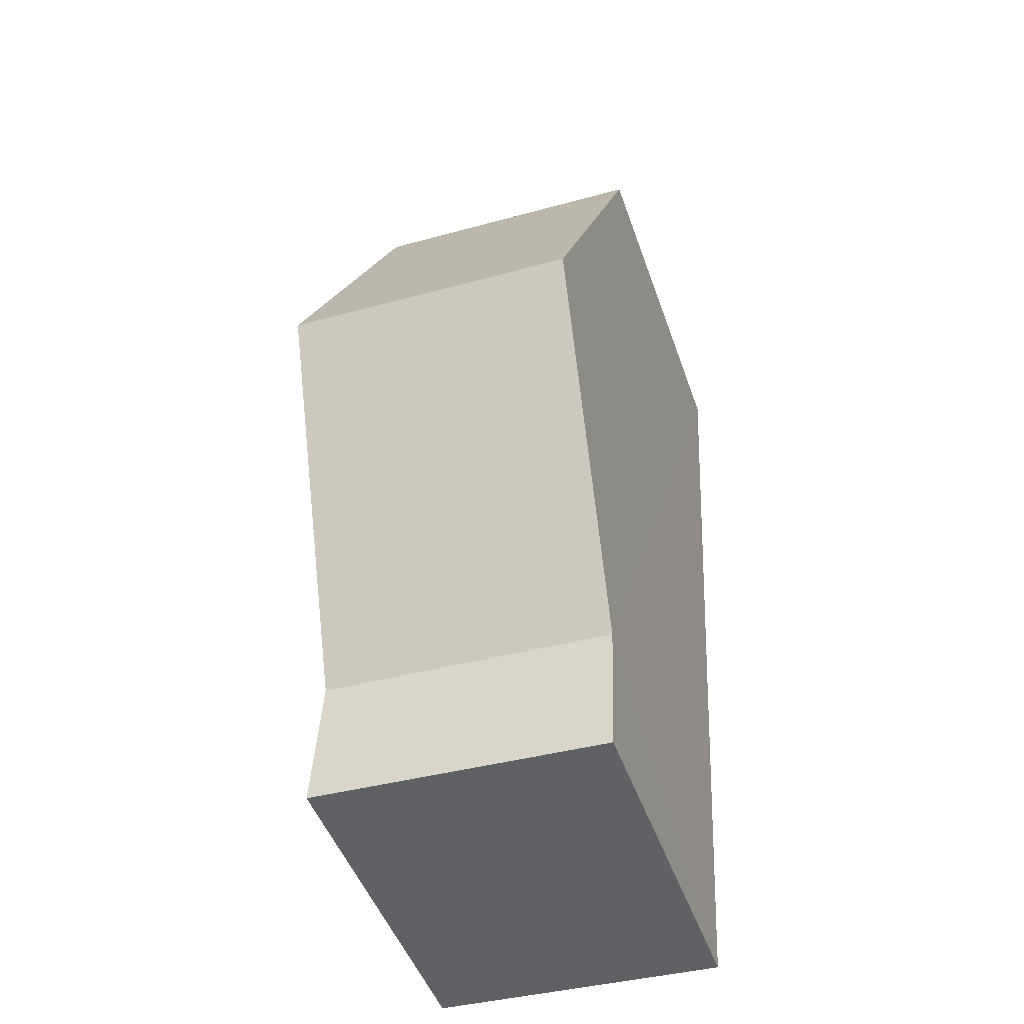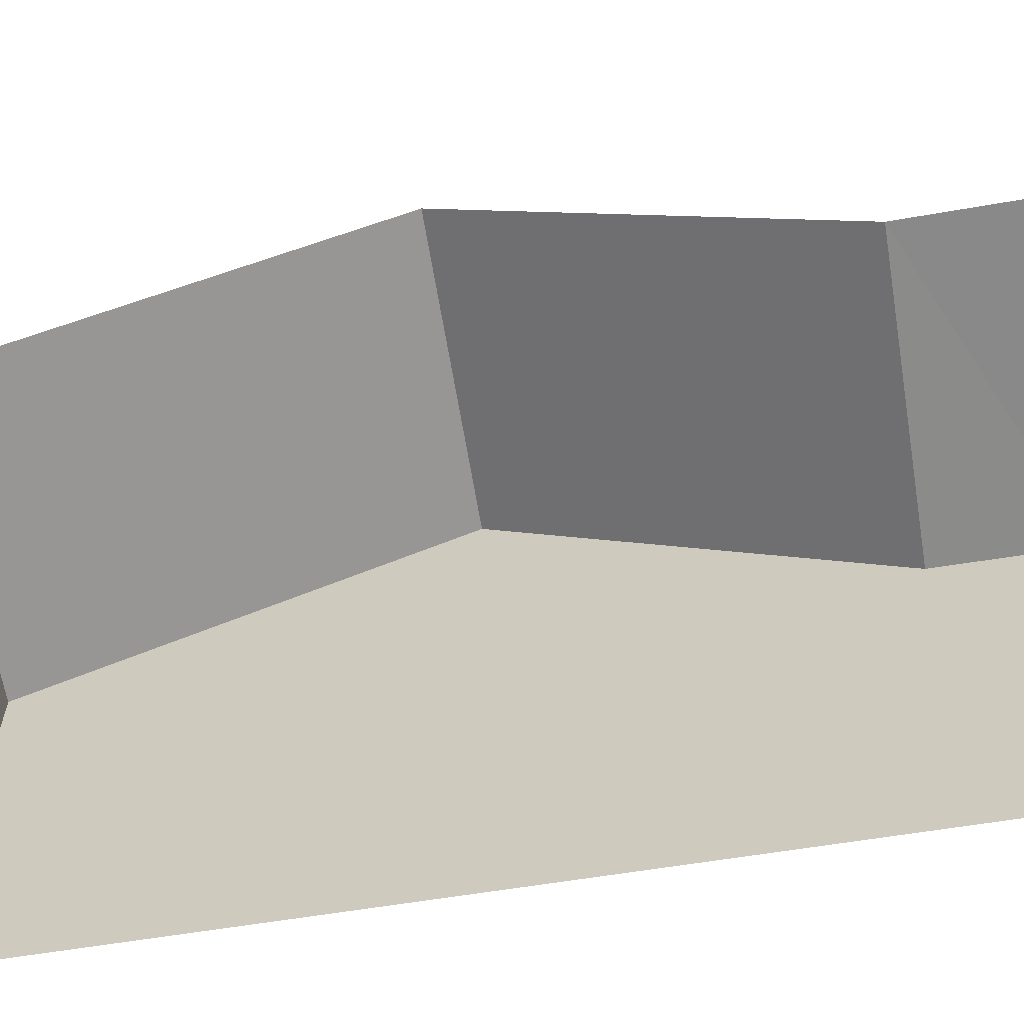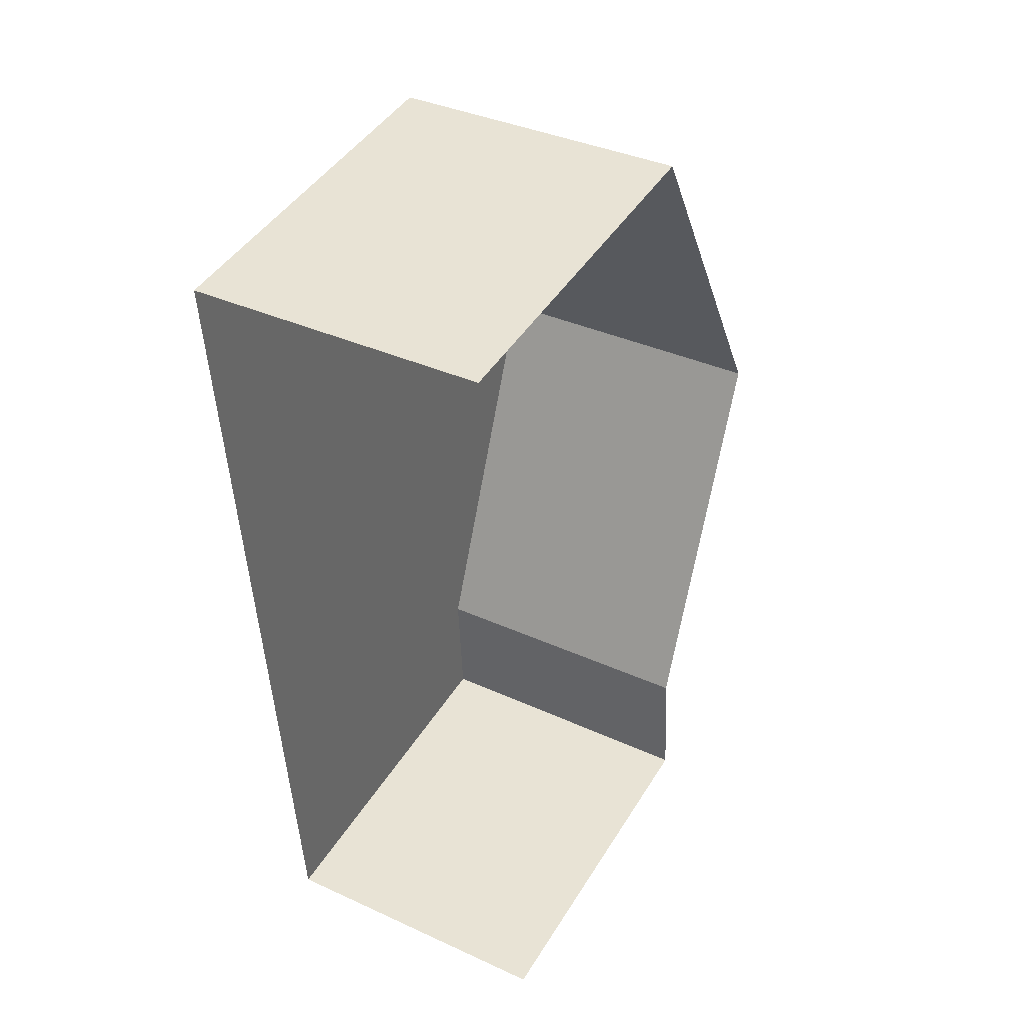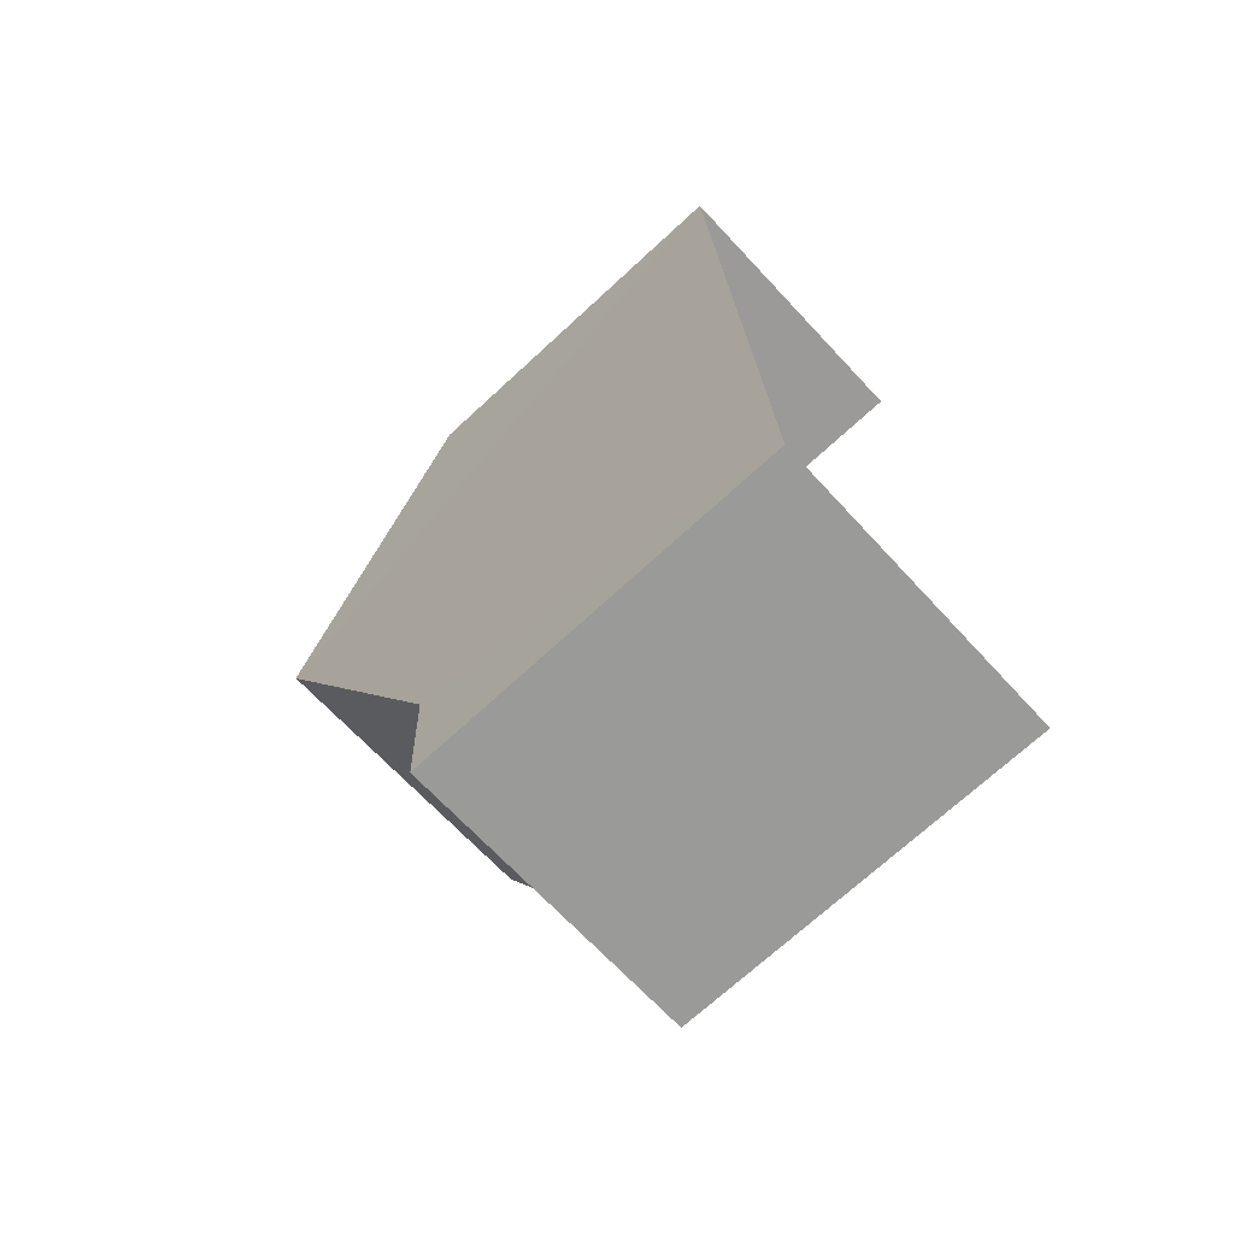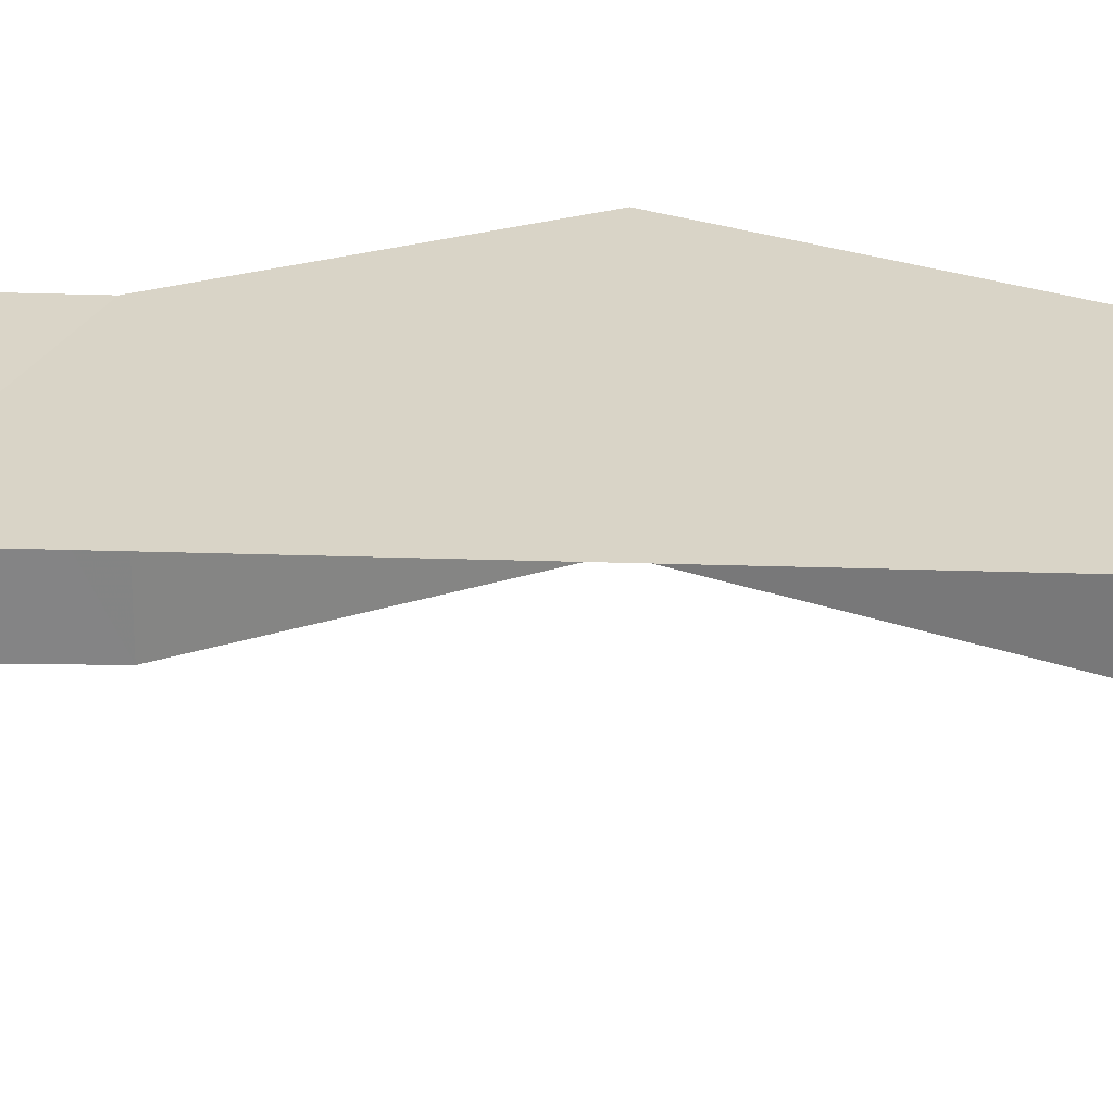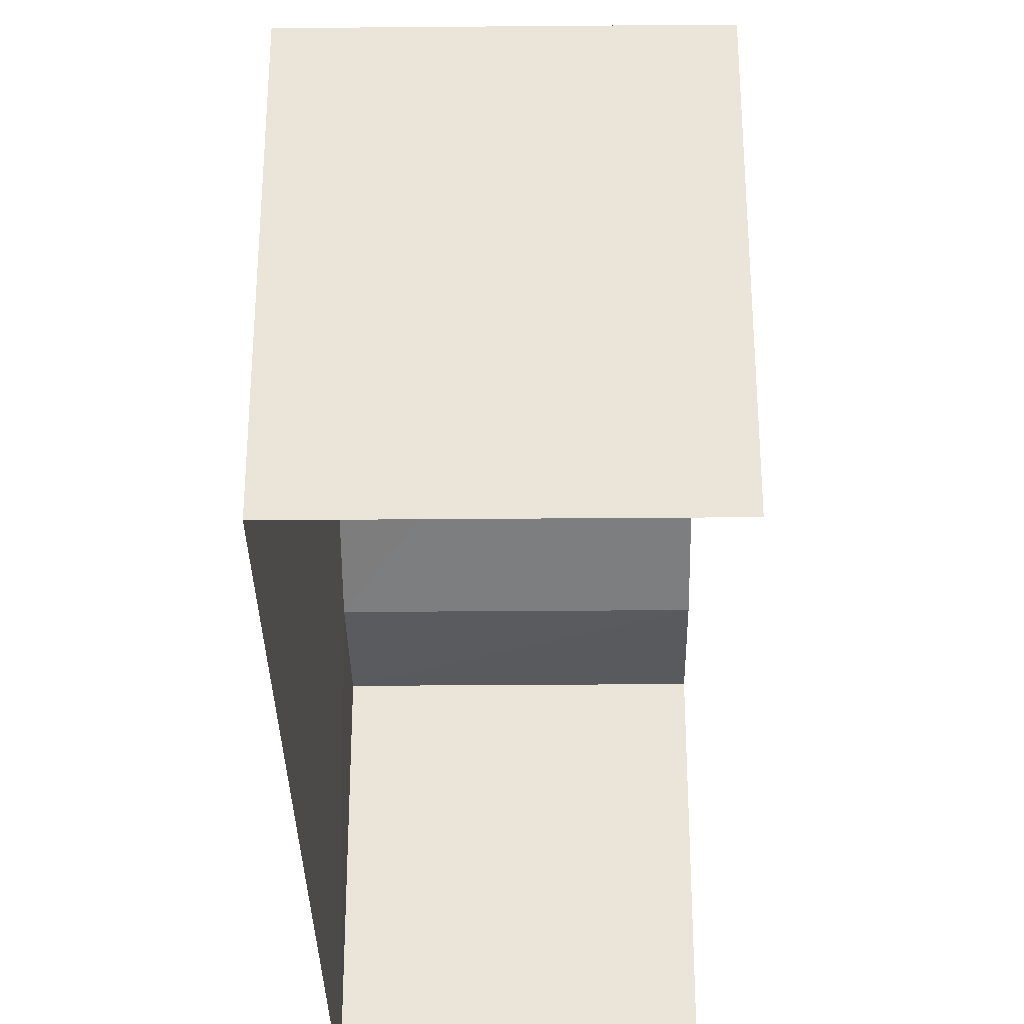
<metadata>
{"format":"obj","ext":"obj","renderer":"f3d","projection":"perspective","resolution":1024,"background":"white","views":[{"elev":-47.6,"azim":18.9,"up":"+Y"},{"elev":-63.6,"azim":-83.5,"up":"+Z"},{"elev":44.3,"azim":-150.5,"up":"+Y"},{"elev":-71.1,"azim":132.7,"up":"+Y"},{"elev":-61.5,"azim":85.6,"up":"+Z"},{"elev":-31.8,"azim":177.7,"up":"+Z"}]}
</metadata>
<code>
v -3.722e+05 -1.055e+05 23.97
v -3.722e+05 -1.055e+05 23.97
v -3.722e+05 -1.055e+05 23.97
v -3.722e+05 -1.055e+05 23.97
v -3.722e+05 -1.055e+05 29.64
v -3.722e+05 -1.055e+05 29.64
v -3.722e+05 -1.055e+05 29.64
v -3.722e+05 -1.055e+05 29.64
v -3.722e+05 -1.055e+05 32.51
v -3.722e+05 -1.055e+05 29.64
v -3.722e+05 -1.055e+05 32.51
v -3.722e+05 -1.055e+05 29.64
f 1 2 3
f 1 4 2
f 4 5 2
f 10 2 11
f 4 6 5
f 2 5 11
f 5 6 7
f 8 5 7
f 9 10 11
f 9 12 10
f 11 5 8
f 9 11 8
f 6 4 1
f 7 6 1
f 12 9 3
f 3 8 1
f 8 7 1
f 9 8 3
f 10 3 2
f 10 12 3

</code>
